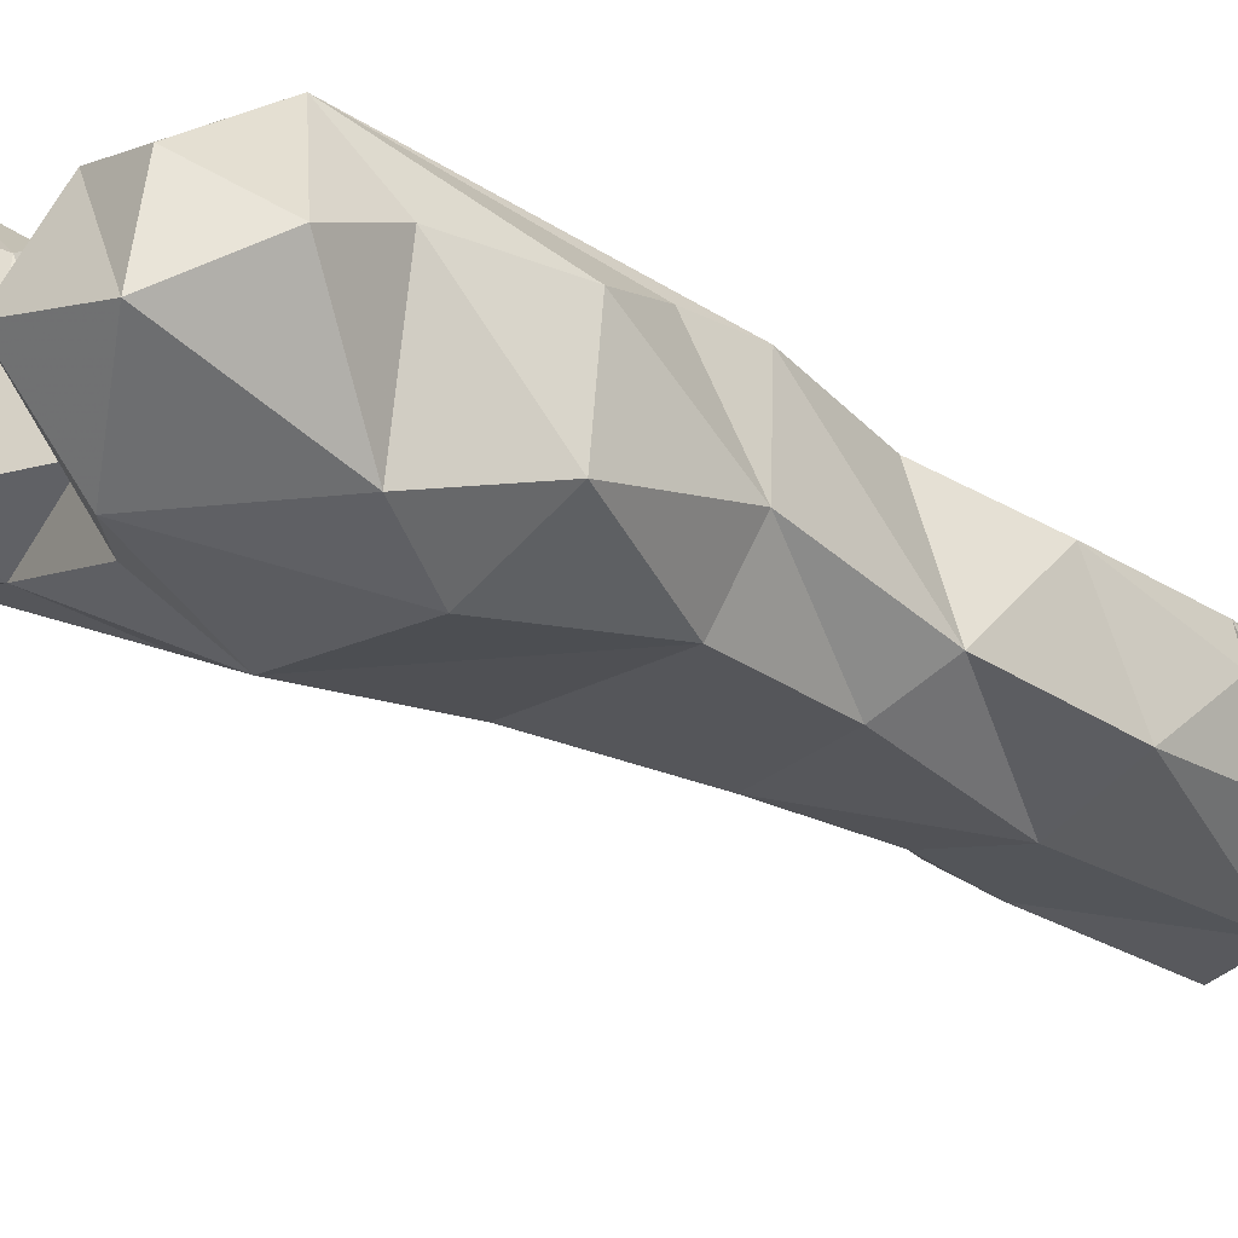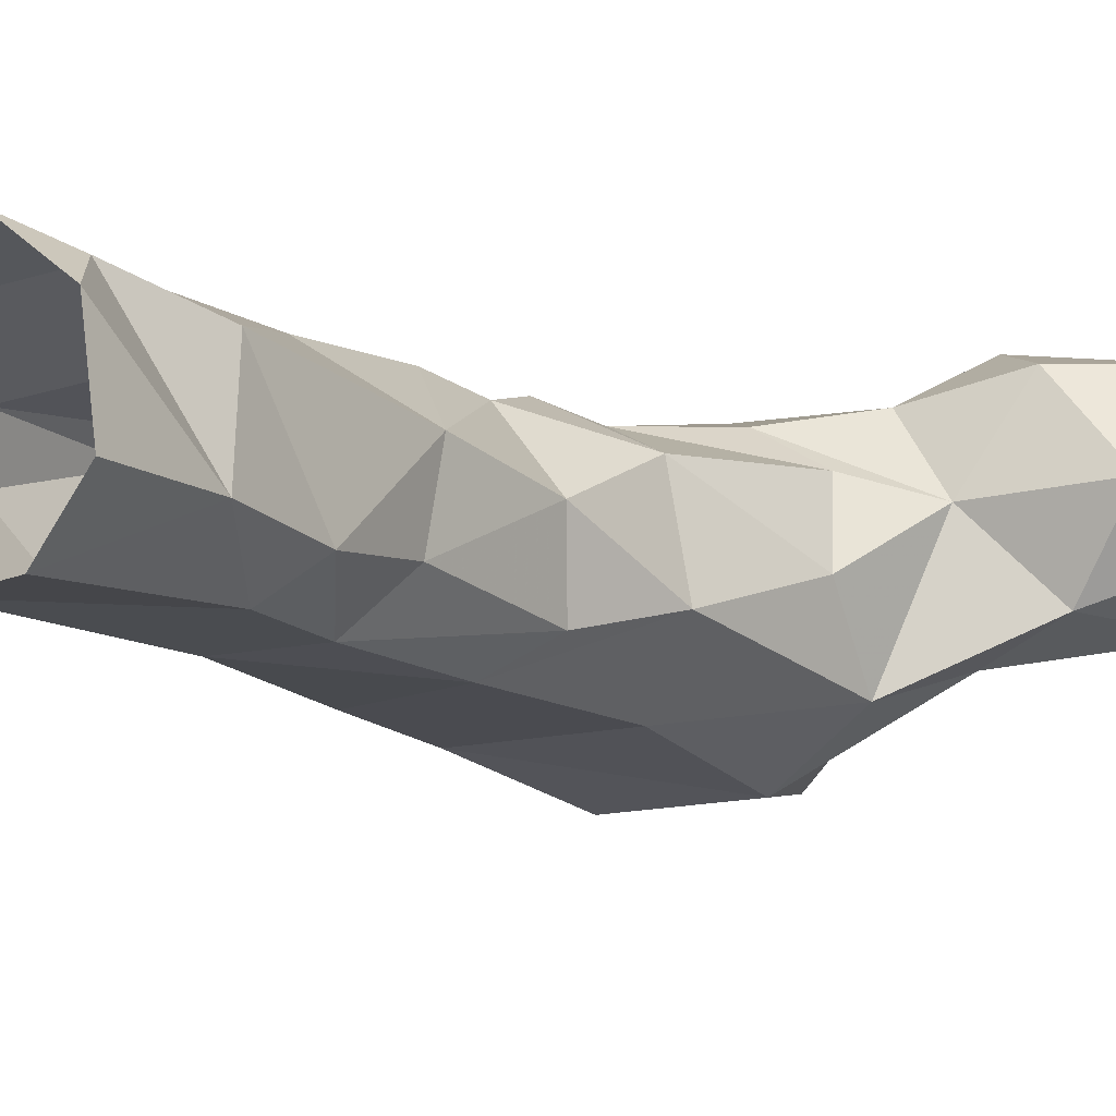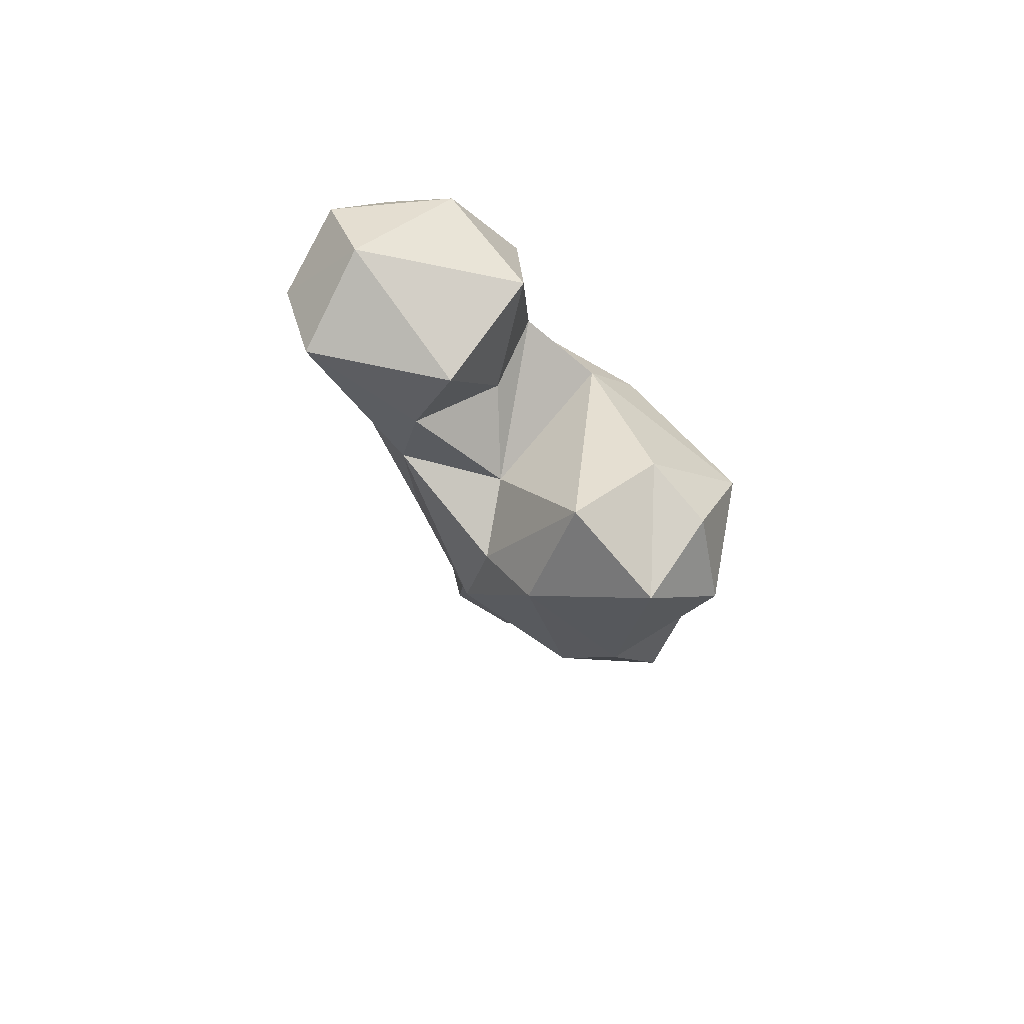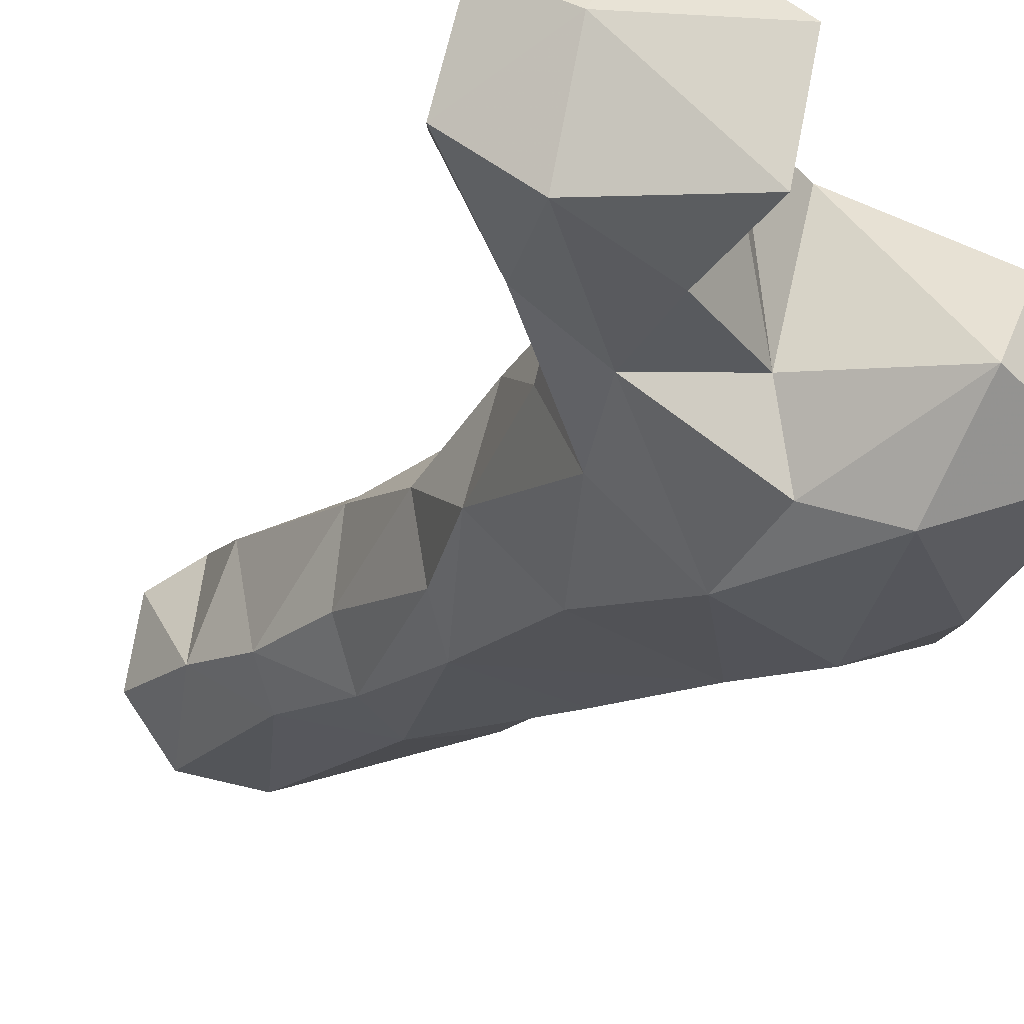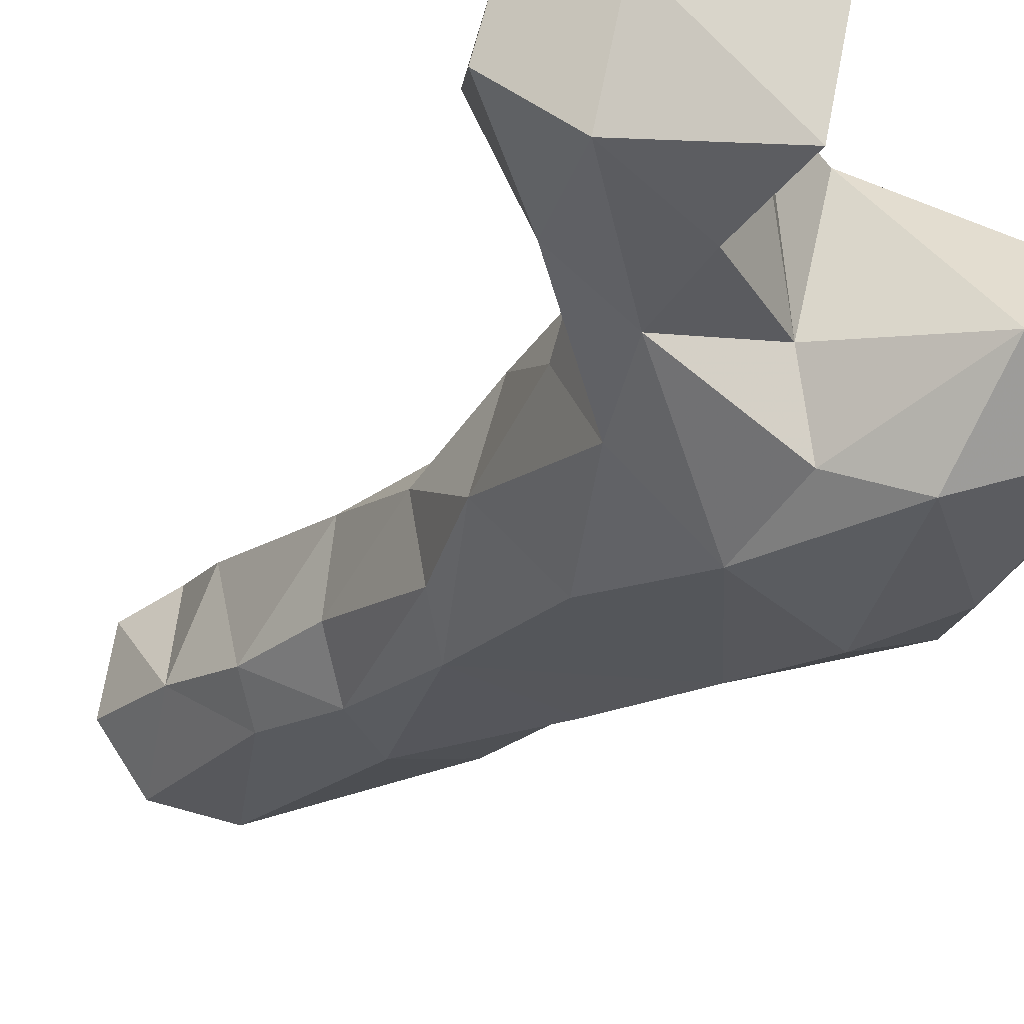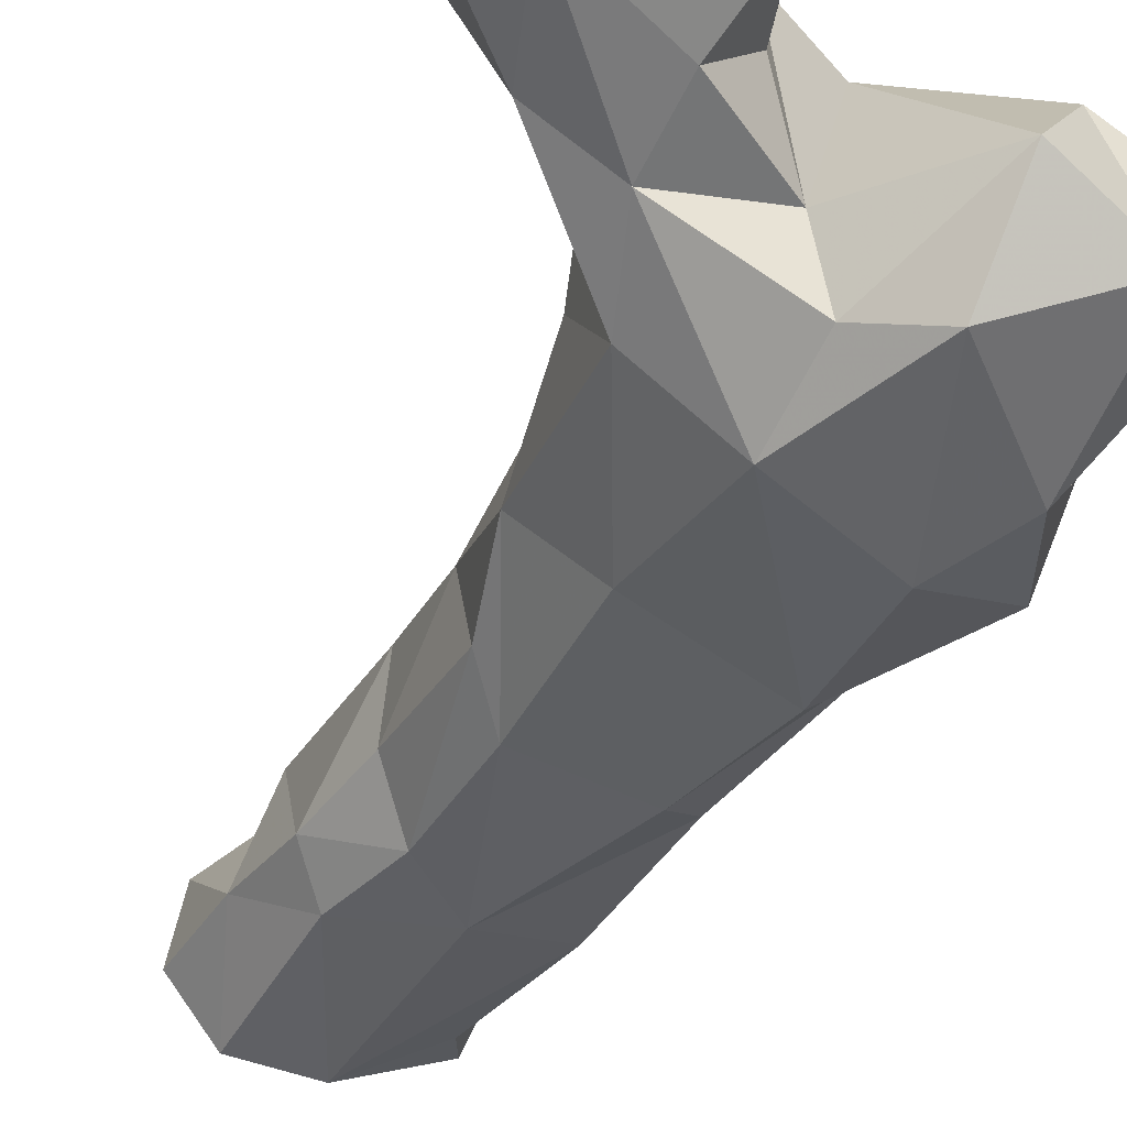
<metadata>
{"format":"obj","ext":"obj","renderer":"f3d","projection":"perspective","resolution":1024,"background":"white","views":[{"elev":-36.4,"azim":54.9,"up":"+Y"},{"elev":-4.0,"azim":-139.6,"up":"+Y"},{"elev":76.9,"azim":25.0,"up":"+Z"},{"elev":-24.1,"azim":-25.1,"up":"+Y"},{"elev":-28.4,"azim":-27.8,"up":"+Y"},{"elev":-46.2,"azim":-21.3,"up":"+Y"}]}
</metadata>
<code>
v 310.3 85.44 2.369
v 328.5 96.28 0.114
v 296.2 87.05 1.105
v 324.7 91.57 9.518
v 287.6 97.51 1.889
v 289.9 113.5 1.874
v 321.5 113.6 3.88
v 303.3 122.2 1.419
v 331 107.3 25.94
v 296.8 117.9 9.419
v 290.1 95.11 21.64
v 299 85.22 33.08
v 310 119.8 21.03
v 294.7 112.7 27.45
v 314.7 81.22 41.56
v 333.2 98.61 26.87
v 330.4 85.79 38.72
v 293.3 91.22 39.4
v 309.7 115.5 48.97
v 336 103.2 52.55
v 297.7 105.3 60.56
v 304.1 82.74 50.44
v 297.6 91.19 57.09
v 333.3 106.6 73.58
v 334.3 83.98 67.26
v 312.8 114.5 72.45
v 306.4 79.2 74.94
v 326.6 76.54 74.27
v 299.9 85.02 83.01
v 298.4 99.4 81.01
v 341.7 104.5 96.11
v 342.2 83.44 97.34
v 310.6 111.3 82.27
v 332.8 72.6 98.57
v 307.5 74.99 106
v 301.2 106.2 101.9
v 343.9 101.3 109.6
v 296.5 88.02 101
v 316 113.4 95.35
v 315.5 110.9 108.6
v 332.2 64.61 126.6
v 348 71.69 122.4
v 311.2 66.77 134.5
v 295.8 78.25 135
v 294.4 93.13 125.3
v 350.1 93.16 122
v 309.9 112.1 129.3
v 299.9 106.3 132.9
v 322.9 114.5 142.4
v 341.2 66.85 139.4
v 347.6 102.3 153
v 350.5 89.77 142.7
v 290.2 102.7 144.3
v 323.4 67.3 158
v 300.9 115.3 146.9
v 291.5 82.34 151.3
v 278.3 89.3 152.5
v 313.1 71.88 150.6
v 316.1 110.6 152.3
v 353 81.67 154.9
v 269.1 105.4 152.7
v 295.2 123.1 162.6
v 309.6 85.33 153
v 302.5 112.5 159.6
v 283.5 120 153.5
v 343.1 74.08 167.1
v 262.7 96.96 167
v 293.1 85.85 164.8
v 302.7 98.96 160.4
v 272.4 86.68 174.8
v 325.6 81.05 172.5
v 345.7 90.25 166.7
v 334 95.52 168.1
v 271.3 120.3 165.9
v 264.4 112.2 173.4
v 301.5 112.1 179.4
v 283.4 121.8 176.6
v 297.6 91.52 178.5
v 273.4 104.8 181.4
f 67 79 75
f 66 73 71
f 69 76 78
f 68 78 70
f 62 74 77
f 70 78 79
f 62 76 64
f 64 76 69
f 62 65 74
f 54 66 71
f 59 71 73
f 57 70 67
f 56 68 70
f 61 74 65
f 63 69 68
f 56 70 57
f 56 63 68
f 55 62 64
f 59 64 63
f 57 67 61
f 50 60 66
f 50 66 54
f 55 65 62
f 53 65 55
f 55 64 59
f 49 59 51
f 51 60 52
f 67 70 79
f 56 58 63
f 50 52 60
f 44 57 53
f 43 54 58
f 11 12 18
f 43 58 56
f 75 79 77
f 47 53 55
f 47 55 49
f 16 20 17
f 14 18 21
f 46 51 52
f 53 61 65
f 41 50 54
f 59 63 71
f 49 55 59
f 40 47 49
f 41 42 50
f 1 12 3
f 15 17 25
f 44 56 57
f 32 42 34
f 28 32 34
f 47 48 53
f 3 12 11
f 9 20 16
f 37 51 46
f 66 72 73
f 31 40 49
f 36 45 48
f 32 37 46
f 38 44 45
f 9 19 24
f 15 28 27
f 36 38 45
f 34 41 43
f 68 69 78
f 61 75 74
f 34 43 35
f 18 23 21
f 34 42 41
f 62 77 76
f 31 39 40
f 36 40 39
f 27 35 38
f 14 21 19
f 30 38 36
f 74 75 77
f 31 37 32
f 20 24 25
f 31 49 51
f 24 33 39
f 29 38 30
f 31 51 37
f 33 36 39
f 25 31 32
f 24 26 33
f 27 34 35
f 27 28 34
f 21 33 26
f 1 15 12
f 6 10 8
f 25 32 28
f 21 23 30
f 23 29 30
f 24 31 25
f 22 27 29
f 40 48 47
f 76 79 78
f 15 25 28
f 42 52 50
f 22 29 23
f 51 72 60
f 21 30 33
f 51 73 72
f 8 10 13
f 19 21 26
f 54 71 58
f 35 43 44
f 9 24 20
f 15 27 22
f 17 20 25
f 41 54 43
f 19 26 24
f 13 14 19
f 10 14 13
f 6 11 10
f 12 22 18
f 51 59 73
f 12 15 22
f 44 53 45
f 4 16 17
f 35 44 38
f 24 39 31
f 11 18 14
f 36 48 40
f 9 13 19
f 1 17 15
f 30 36 33
f 43 56 44
f 4 9 16
f 1 2 4
f 76 77 79
f 10 11 14
f 60 72 66
f 61 67 75
f 18 22 23
f 1 4 17
f 32 46 42
f 27 38 29
f 2 9 4
f 42 46 52
f 7 8 13
f 58 71 63
f 7 13 9
f 2 7 9
f 63 64 69
f 53 57 61
f 45 53 48
f 5 11 6
f 3 11 5

</code>
